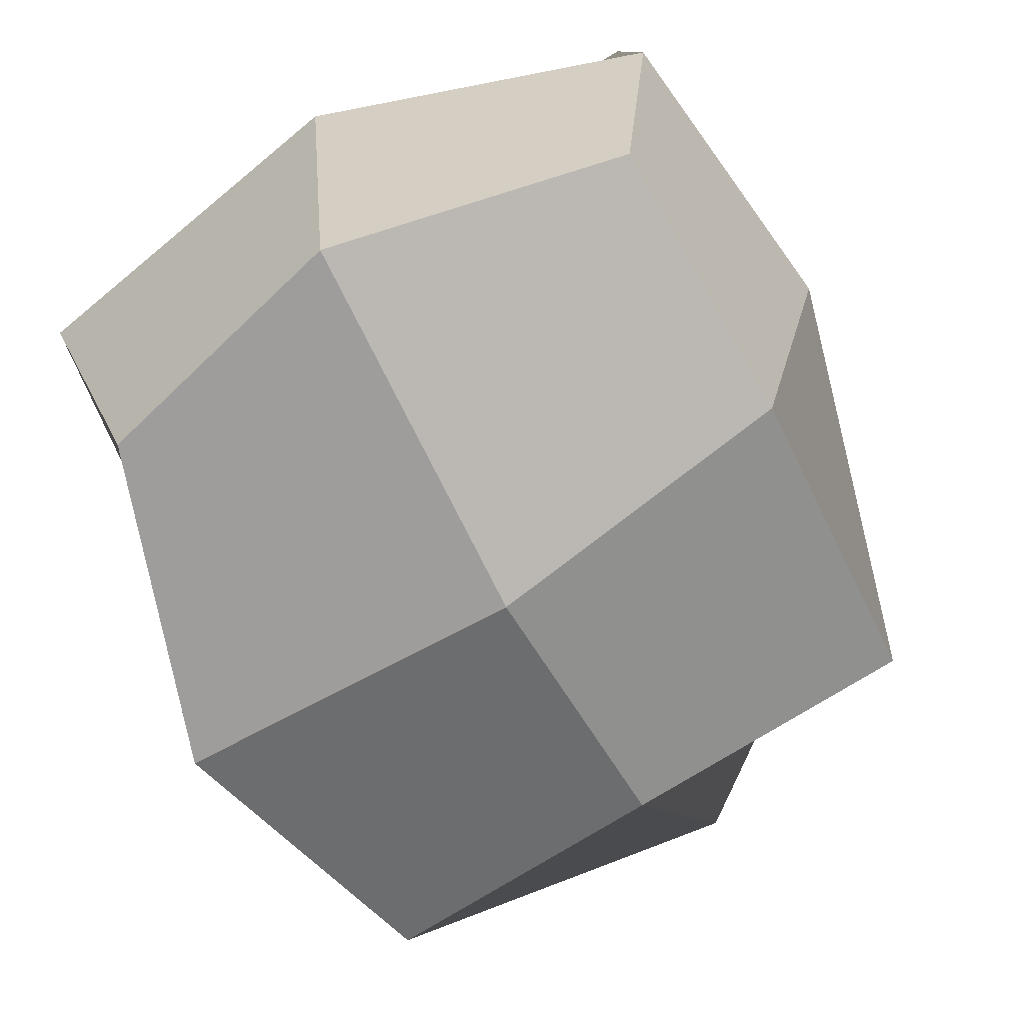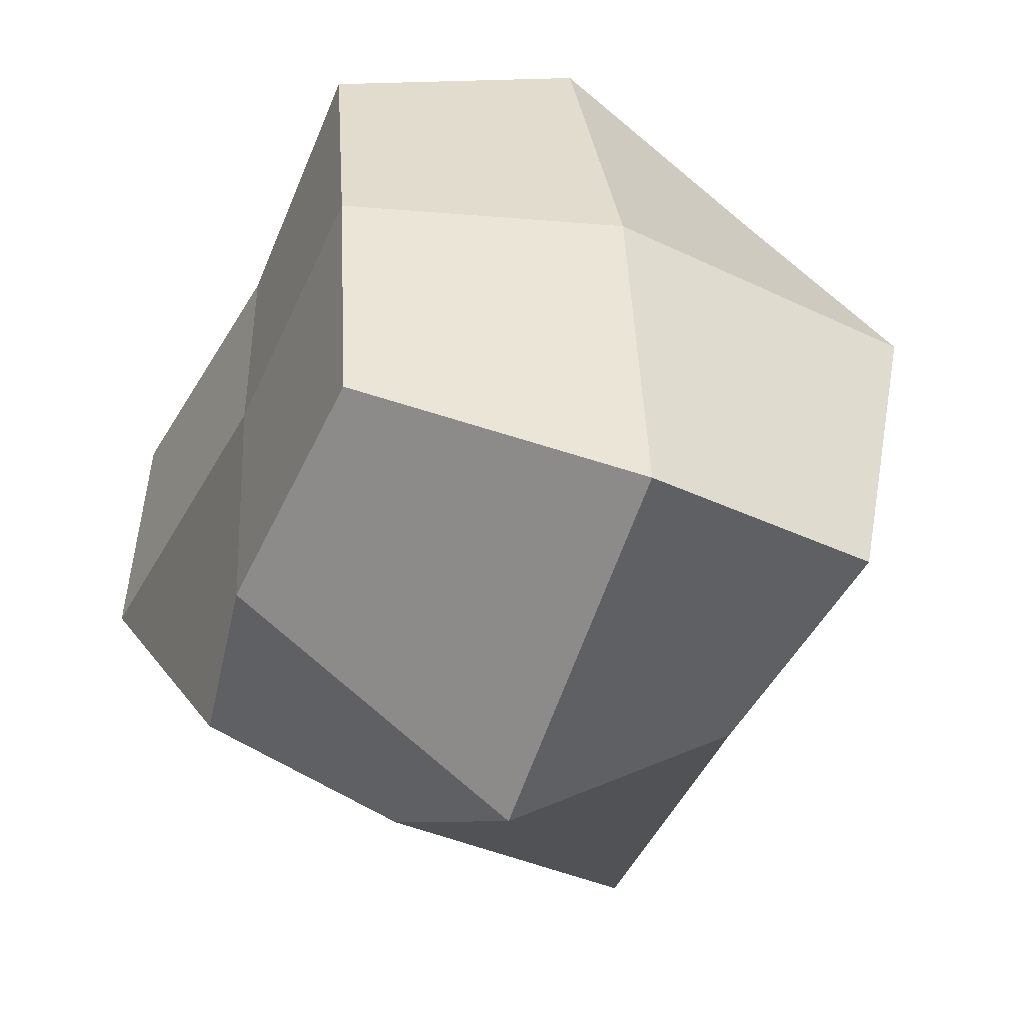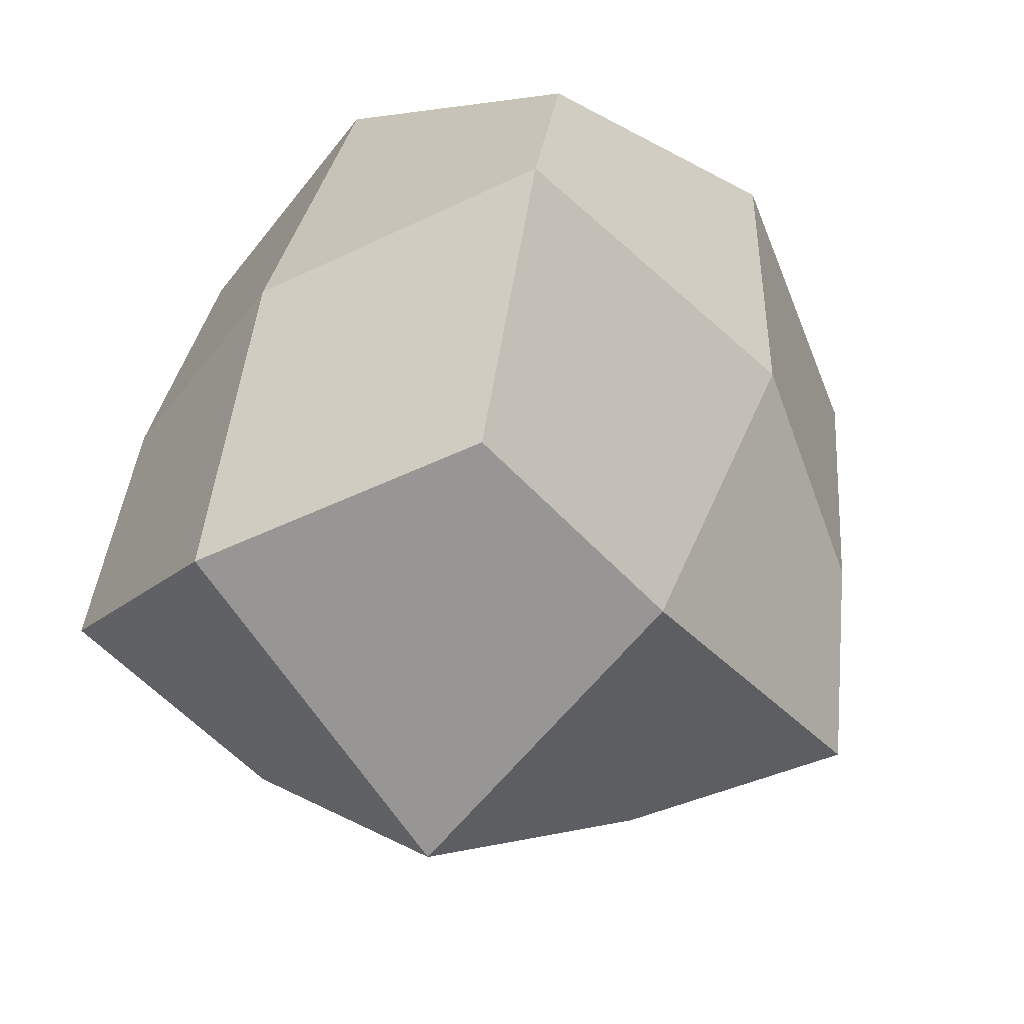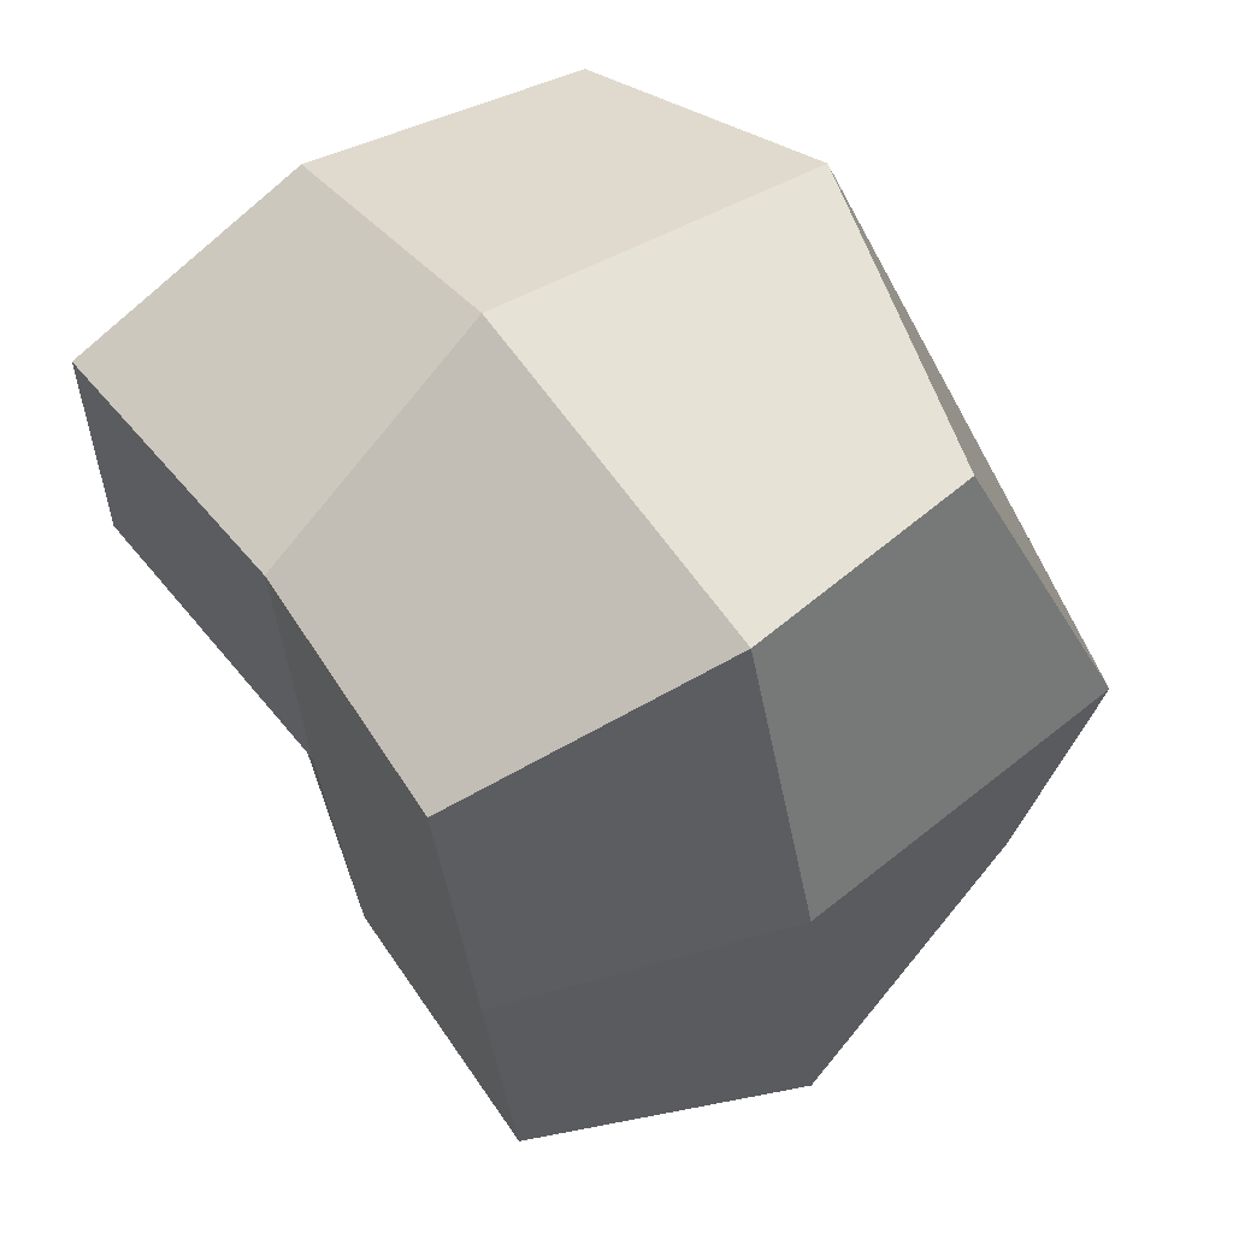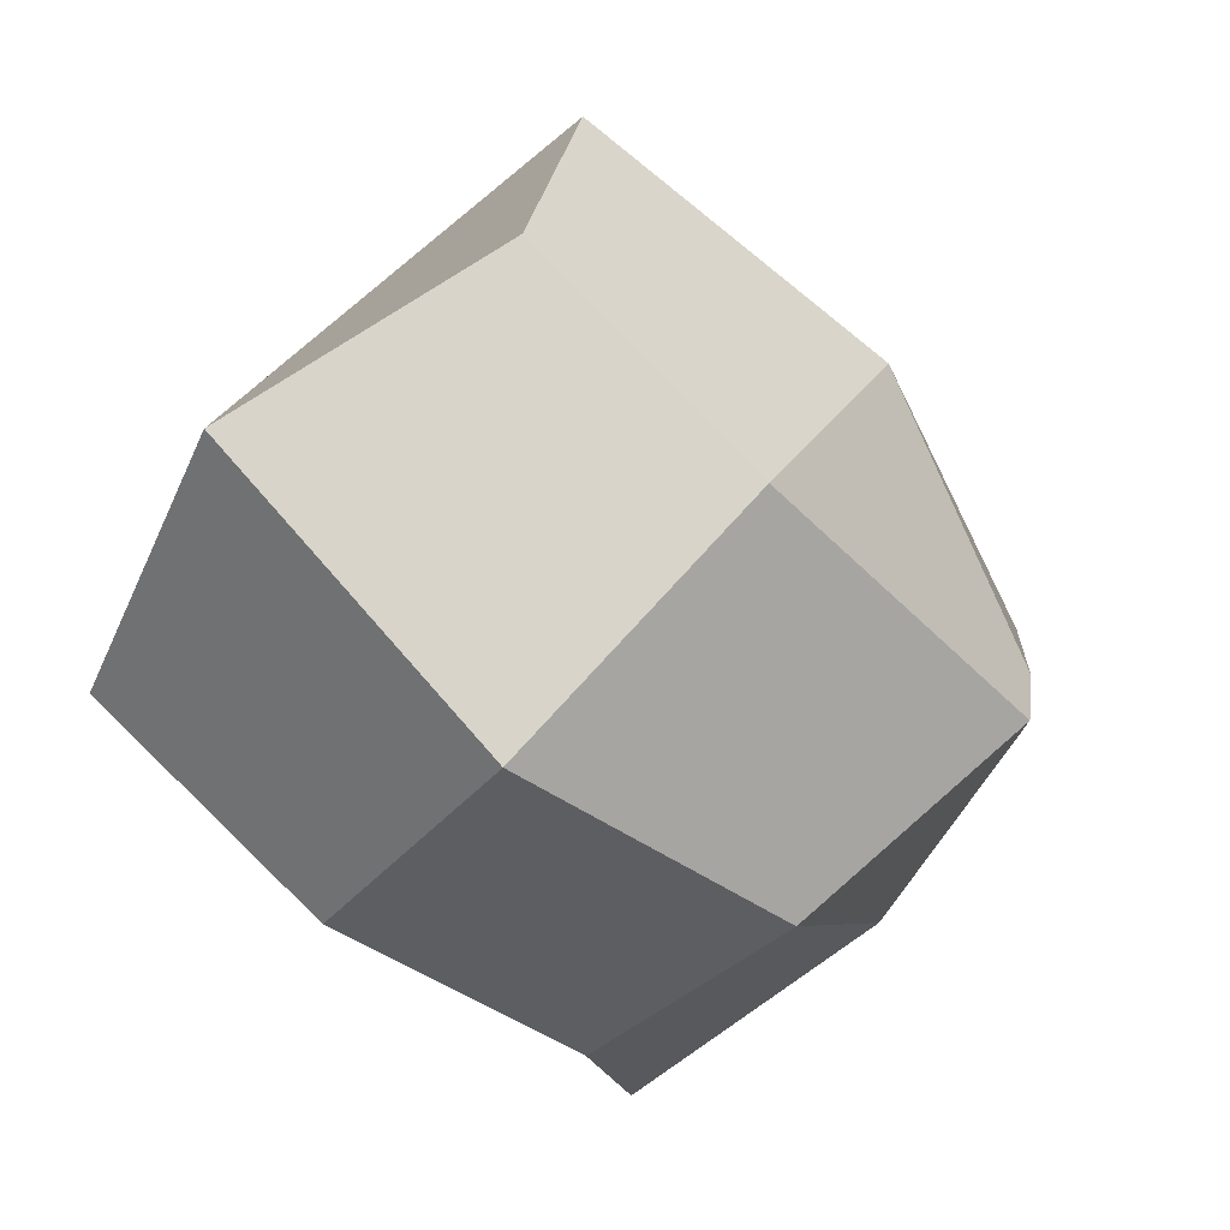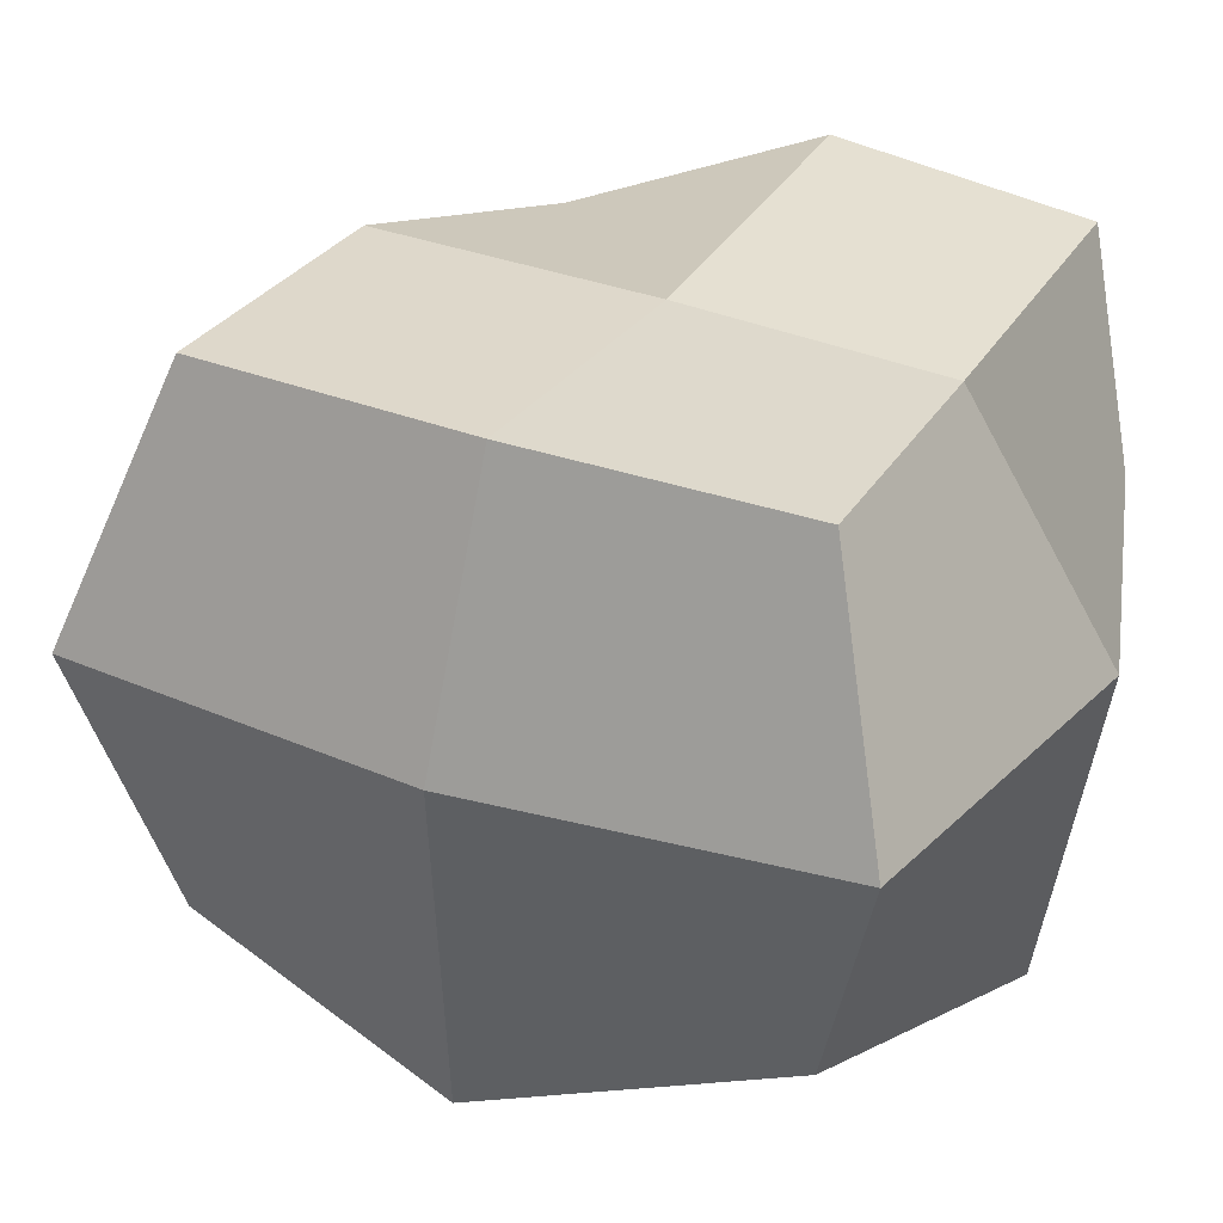
<metadata>
{"format":"obj","ext":"obj","renderer":"f3d","projection":"perspective","resolution":1024,"background":"white","views":[{"elev":-68.6,"azim":40.5,"up":"+Y"},{"elev":-38.2,"azim":-114.8,"up":"+Z"},{"elev":-36.6,"azim":-50.5,"up":"+Z"},{"elev":66.7,"azim":-123.5,"up":"+Z"},{"elev":-71.5,"azim":-43.8,"up":"+Z"},{"elev":30.8,"azim":-51.3,"up":"+Y"}]}
</metadata>
<code>
o Cube_Cube.001
v -1.393 -3.096 2.799
v -1.431 1.188 2.814
v -2.573 -3.223 -2.021
v -2.502 1.359 -1.751
v 3.166 -2.999 1.955
v 3.177 1.343 1.852
v 2.158 -3.268 -2.601
v 1.908 0.8661 -2.074
v -2.565 -3.758 0.5412
v -1.826 -0.9699 3.51
v -2.092 1.317 0.5899
v -3.252 -0.8682 -2.436
v -0.248 -3.187 -2.334
v -0.2095 1.366 -2.191
v 2.148 -1.035 -2.452
v 2.74 -3.15 -0.3051
v 2.997 1.509 -0.3787
v 3.542 -0.799 2.082
v 1.007 -3.581 3.016
v 0.8129 1.112 2.261
v -2.829 -0.9338 0.6232
v -0.52 -0.9401 -3.917
v 3.342 -0.9243 -0.3988
v 1.103 -0.8608 3.47
v 0.3091 -4.064 0.05804
v 0.297 1.283 0.1596
f 1 10 21 9
f 10 2 11 21
f 21 11 4 12
f 9 21 12 3
f 3 12 22 13
f 12 4 14 22
f 22 14 8 15
f 13 22 15 7
f 7 15 23 16
f 15 8 17 23
f 23 17 6 18
f 16 23 18 5
f 5 18 24 19
f 18 6 20 24
f 24 20 2 10
f 19 24 10 1
f 3 13 25 9
f 13 7 16 25
f 25 16 5 19
f 9 25 19 1
f 8 14 26 17
f 14 4 11 26
f 26 11 2 20
f 17 26 20 6

</code>
